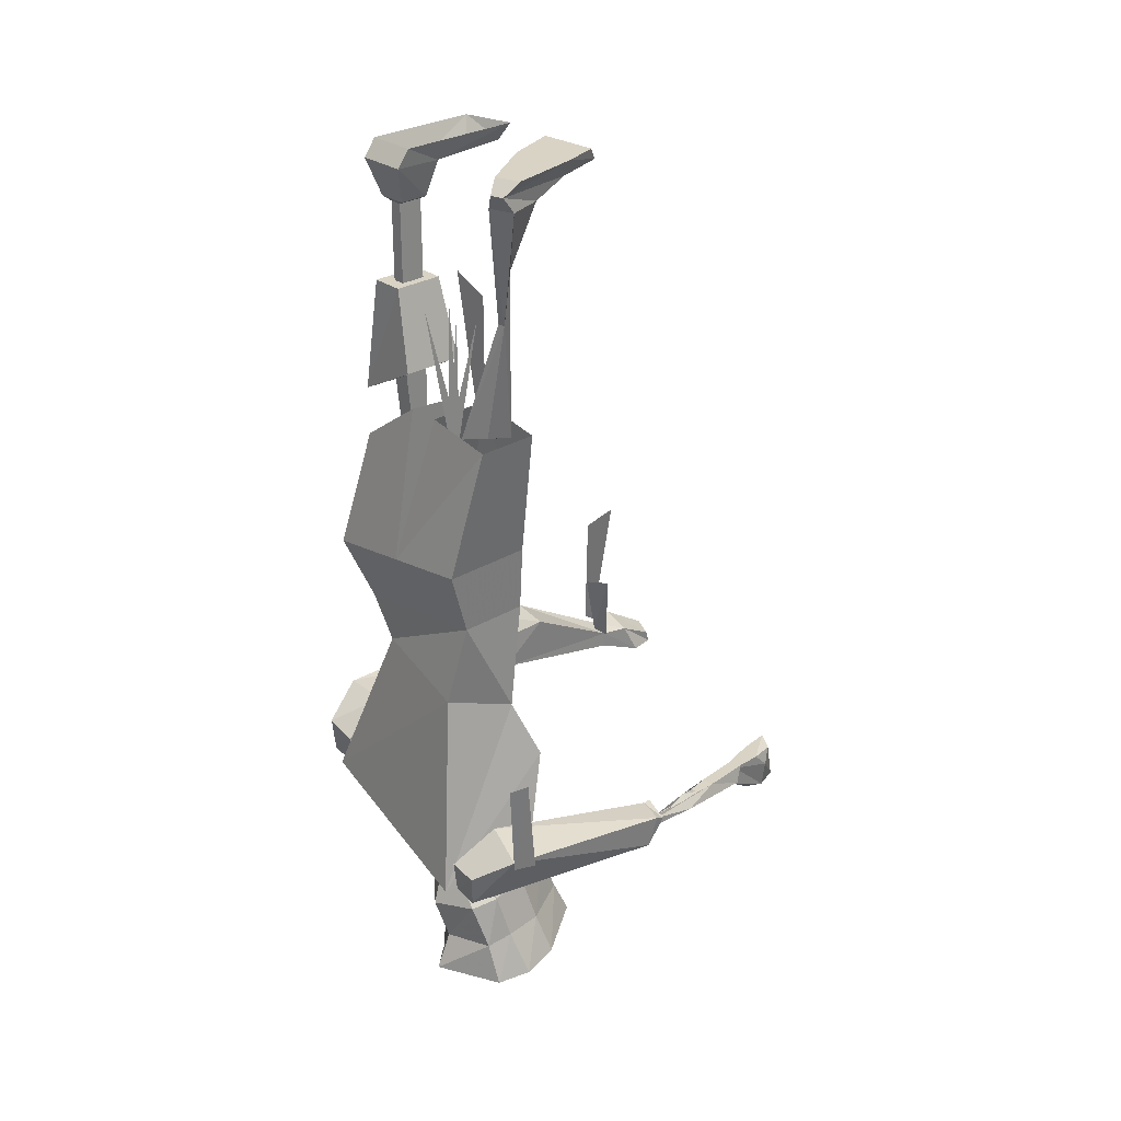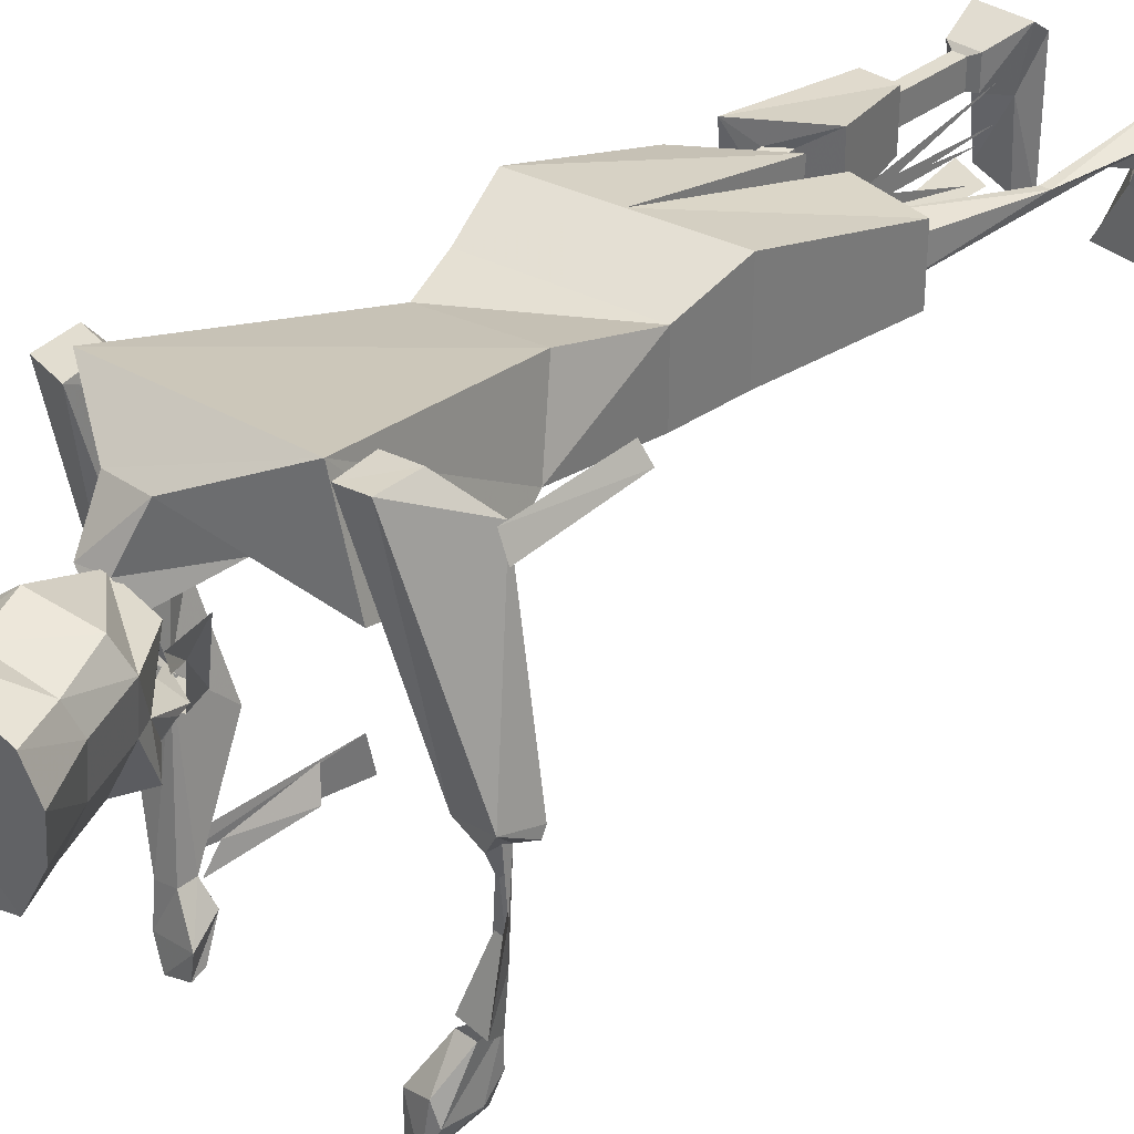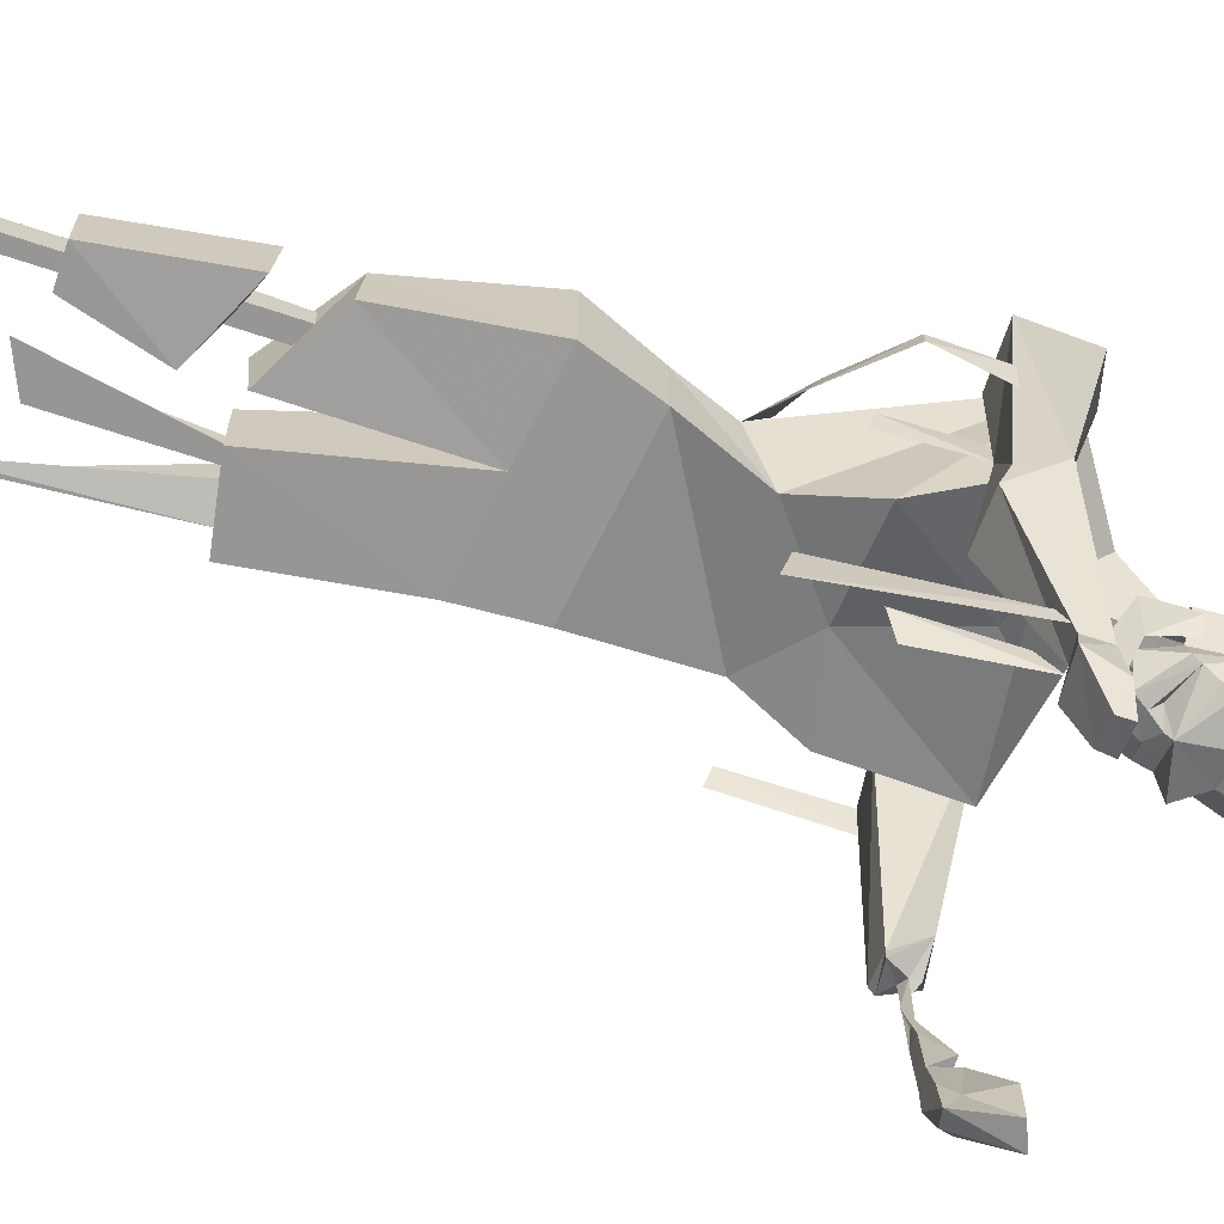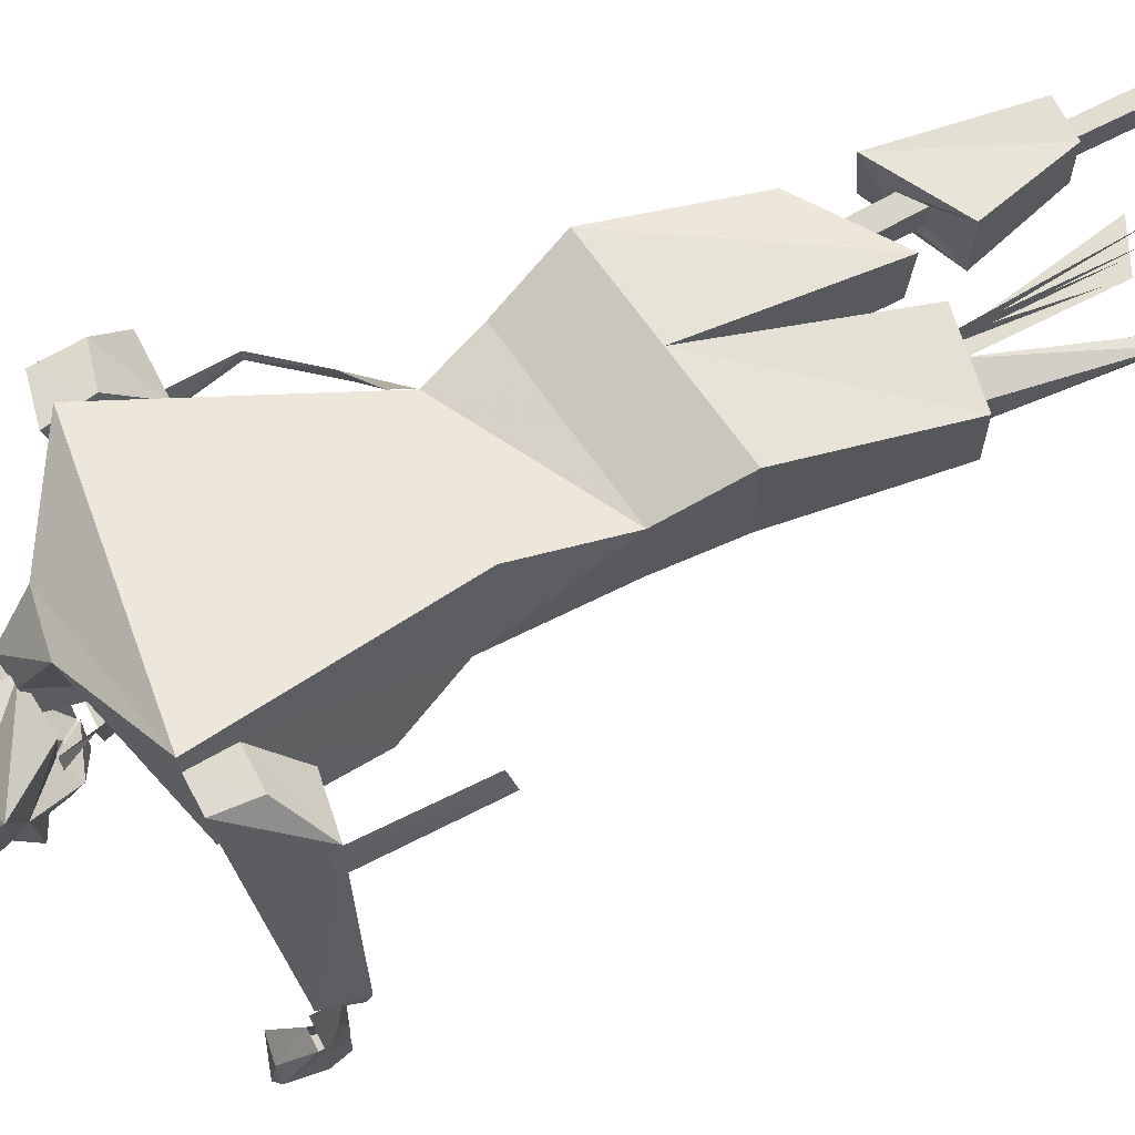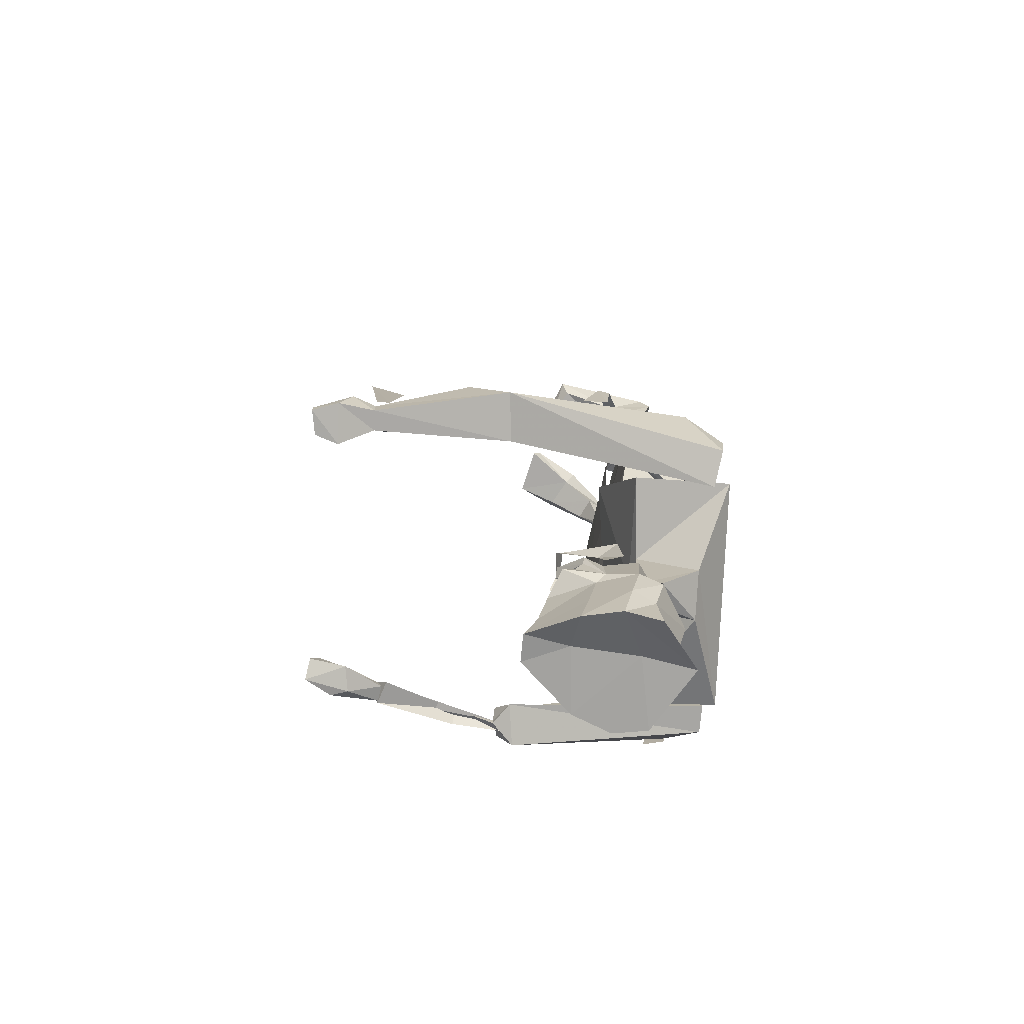
<metadata>
{"format":"obj","ext":"obj","renderer":"f3d","projection":"perspective","resolution":1024,"background":"white","views":[{"elev":28.3,"azim":47.5,"up":"+Y"},{"elev":34.3,"azim":43.0,"up":"+Z"},{"elev":-67.8,"azim":-108.4,"up":"+Z"},{"elev":68.5,"azim":62.8,"up":"+Z"},{"elev":-75.0,"azim":-103.3,"up":"+Y"}]}
</metadata>
<code>
v -0.375 -1.125 0.07812
v -0.375 -1.125 0.05469
v -0.2656 -1.039 0.125
v -0.2734 -1.055 0.1562
v -0.3672 -1.227 0.02344
v -0.375 -1.227 0.07031
v -0.1953 -1.336 -0.4297
v -0.2734 -1.328 -0.4453
v -0.25 -1.336 -0.4922
v -0.2031 -1.336 -0.4766
v -0.2109 -1.281 -0.4062
v -0.2344 -1.289 -0.3672
v -0.2344 -1.32 -0.3672
v -0.2734 -1.32 -0.375
v -0.2812 -1.273 -0.4219
v -0.25 -1.312 -0.4922
v -0.2031 -1.312 -0.4688
v -0.2734 -1.281 -0.375
v -0.3359 -1.195 -0.2031
v -0.25 -1.195 -0.1875
v -0.2656 -1.281 -0.1016
v -0.3594 -1.273 -0.125
v 0.007812 -0.4766 0.1797
v 0.1406 -0.5 0.1797
v 0.1016 -0.75 0.1719
v -0.0625 -0.7734 0.1719
v 0.007812 -0.4766 0.2969
v -0.0625 -0.7734 0.3438
v 0.1406 -0.5 0.2969
v 0.1016 -0.75 0.3438
v 0.09375 -0.875 0.3047
v 0.09375 -0.875 0.1719
v -0.1875 -0.9141 0.1719
v -0.2266 -0.7969 0.1719
v -0.1875 -0.5625 0.1953
v -0.05469 -0.4844 0.1953
v -0.05469 -0.4766 0.2969
v -0.2266 -0.7969 0.3438
v -0.1875 -0.9141 0.3047
v -0.1875 -0.5703 0.2969
v -0.1328 -1.055 0.1641
v -0.1562 -1.008 0.2891
v 0.07031 -1.031 0.3359
v 0.1016 -1.078 0.2031
v -0.007812 -1.156 0.1562
v -0.1875 -1.164 0.1016
v -0.2969 -1.352 0.3281
v 0.1328 -1.406 0.4062
v 0.1406 -1.188 0.1641
v 0.1719 -1.398 0.2266
v -0.05469 -1.336 0.1875
v -0.2656 -1.344 0.1484
v -0.1094 -1.359 0.1875
v -0.1406 -1.453 0.2969
v -0.04688 -1.469 0.3125
v -0.1719 -1.039 0.2891
v -0.01562 -1.375 0.2109
v -0.07031 -1.508 0.2266
v -0.05469 -1.5 0.1797
v -0.1016 -1.508 0.1797
v -0.1172 -1.516 0.2266
v -0.25 -0.9922 -0.3984
v -0.25 -1.008 -0.3281
v -0.2812 -1.258 -0.3516
v -0.2812 -1.273 -0.375
v -0.1953 -1.133 -0.3359
v -0.2109 -1.117 -0.2891
v -0.2266 -1.258 -0.3281
v -0.2266 -1.289 -0.3672
v -0.3438 -1.211 -0.1562
v -0.2891 -1.227 0
v -0.2891 -1.234 0.2266
v -0.2891 -1.375 0.2969
v -0.3594 -1.359 0.2969
v -0.3828 -1.234 0.2266
v -0.3594 -1.289 0.3047
v -0.2969 -1.305 0.3047
v -0.2656 -1.102 0.0625
v -0.2734 -1.109 0.09375
v -0.2812 -1.234 0.07812
v -0.2812 -1.234 0.03125
v 0.2891 -1.117 0.3281
v 0.2734 -1.125 0.3594
v 0.2656 -1.312 0.3438
v 0.2812 -1.312 0.3047
v 0.2891 -1.328 -0.08594
v 0.2891 -1.359 -0.007812
v 0.2891 -1.344 -0.007812
v 0.2734 -1.336 -0.1641
v 0.25 -1.367 -0.2344
v 0.2969 -1.367 -0.2422
v 0.3125 -1.352 -0.08594
v 0.3047 -1.352 0.007812
v 0.3047 -1.336 0
v 0.2969 -1.336 -0.1641
v 0.2656 -1.336 -0.25
v 0.2891 -1.336 -0.2578
v 0.3203 -1.375 0.03906
v 0.2422 -1.359 0.01562
v 0.2734 -1.312 -0.007812
v 0.3281 -1.32 0.007812
v 0.3281 -1.312 0.02344
v 0.2656 -1.297 0.3438
v 0.1953 -1.406 0.3906
v 0.1406 -1.406 0.3828
v 0.2734 -1.312 0.007812
v 0.1719 -1.281 0.3125
v 0.1406 -1.344 0.3906
v 0.2031 -1.344 0.3984
v 0.2578 -1.375 -0.2422
v 0.2188 -1.414 -0.3203
v 0.2656 -1.422 -0.3047
v 0.2891 -1.375 -0.2422
v 0.2812 -1.422 -0.3359
v 0.2891 -1.336 -0.2422
v 0.2891 -1.367 -0.3359
v 0.2891 -1.336 -0.3047
v 0.25 -1.336 -0.3125
v 0.2422 -1.359 -0.3359
v 0.2188 -1.414 -0.3906
v 0.2578 -1.43 -0.3906
v 0.2734 -1.344 -0.3594
v 0.2422 -1.336 -0.375
v 0.1172 -0.05469 0.2031
v 0.1406 -0.1719 0.2344
v 0.1406 -0.05469 0.2734
v 0.1484 0 0.2656
v 0.08594 -0.03125 0.1328
v 0.1484 -0.03125 0.1094
v 0.1641 -0.05469 0.1875
v 0.1484 -0.1719 0.2344
v 0.1094 -0.5078 0.2031
v 0.05469 -0.5078 0.2188
v 0.125 -0.2734 0.2422
v 0.1406 -0.2734 0.2422
v 0.1875 -0.05469 0.2578
v 0.1641 -0.02344 0.2891
v 0.1875 -0.02344 0.2812
v 0.1953 0 0.25
v 0.07031 0 0.1484
v 0.03125 0 0.04688
v 0.03125 -0.02344 0.03125
v 0.1328 -0.02344 0.02344
v 0.1641 0 0.1094
v 0.1094 -0.4922 0.2578
v 0.05469 -0.5078 0.2734
v 0.1406 0 0.03906
v -0.03125 -0.2266 0.2031
v 0.03906 -0.2578 0.2031
v 0.03906 -0.4844 0.2031
v 0.01562 -0.4844 0.2031
v 0.03906 -0.25 0.3359
v 0.03906 -0.5078 0.2656
v 0.03906 -0.5078 0.2891
v 0.03906 -0.2812 0.2656
v 0.03906 -0.25 0.2812
v 0.03906 -0.5156 0.2656
v 0.03906 -0.2969 0.2188
v -0.1406 -0.1016 0.2188
v -0.1484 -0.1016 0.2734
v -0.1641 -0.03125 0.2969
v -0.1406 -0.05469 0.1953
v -0.09375 -0.1016 0.2188
v -0.1094 -0.1094 0.2188
v -0.1328 -0.1094 0.2188
v -0.1328 -0.1094 0.2656
v -0.09375 -0.1016 0.2734
v -0.07031 -0.03125 0.2969
v -0.1641 0 0.2734
v -0.1641 0 0.0625
v -0.1484 -0.03125 0.07812
v -0.08594 -0.03906 0.1953
v -0.1094 -0.1094 0.2656
v -0.1094 -0.2578 0.2656
v -0.1094 -0.2578 0.2188
v -0.1328 -0.2578 0.2188
v -0.1328 -0.2578 0.2656
v -0.07031 0 0.03906
v -0.07031 0 0.2734
v -0.08594 -0.03125 0.05469
v -0.09375 -0.2578 0.1953
v -0.09375 -0.2578 0.2891
v -0.05469 -0.4062 0.3047
v -0.05469 -0.4062 0.1875
v -0.1562 -0.2578 0.1953
v -0.1562 -0.2578 0.2891
v -0.1875 -0.4766 0.2969
v -0.1406 -0.4531 0.2656
v -0.1094 -0.4297 0.2656
v -0.1094 -0.4297 0.2188
v -0.1406 -0.4531 0.2188
v -0.1875 -0.4688 0.1953
v -0.1406 -0.5312 0.2188
v -0.1406 -0.5312 0.2578
v -0.1094 -0.5156 0.2578
v -0.1094 -0.5156 0.2188
v -0.007812 -1.586 0.03125
v -0.0625 -1.594 0.01562
v -0.04688 -1.523 0.03125
v 0.03125 -1.547 0.04688
v 0.03906 -1.578 0.125
v 0.0625 -1.664 0.1094
v 0.007812 -1.664 0.007812
v -0.04688 -1.68 0
v -0.1172 -1.609 0.09375
v -0.1172 -1.57 0.03125
v -0.1172 -1.555 0.05469
v -0.125 -1.531 0.07031
v -0.07031 -1.508 0.07031
v -0.05469 -1.508 0.02344
v -0.05469 -1.508 0.07031
v 0.01562 -1.508 0.1016
v 0.01562 -1.531 0.08594
v 0.03125 -1.555 0.1328
v 0.04688 -1.578 0.2031
v 0.07031 -1.664 0.1875
v 0.1094 -1.75 0.1719
v 0.09375 -1.742 0.09375
v 0.02344 -1.727 -0.01562
v -0.07031 -1.484 0.03125
v -0.03125 -1.492 0.03906
v -0.08594 -1.461 0.03125
v -0.04688 -1.461 0.03906
v -0.02344 -1.5 0.125
v -0.01562 -1.492 0.1953
v -0.08594 -1.5 0.2266
v 0.02344 -1.594 0.25
v 0.05469 -1.68 0.2344
v 0.08594 -1.758 0.2344
v -0.04688 -1.758 0.1875
v -0.03125 -1.742 0.0625
v -0.03125 -1.734 -0.02344
v -0.1094 -1.703 0.07812
v -0.1562 -1.625 0.1641
v -0.1328 -1.594 0.1094
v -0.1328 -1.516 0.07031
v -0.1094 -1.461 0.09375
v -0.125 -1.516 0.1094
v -0.1484 -1.523 0.1719
v -0.1484 -1.633 0.2109
v -0.07031 -1.617 0.2734
v -0.04688 -1.695 0.2578
v -0.04688 -1.766 0.2891
v -0.1328 -1.797 0.1328
v -0.1016 -1.781 0.0625
v -0.1484 -1.711 0.1484
v -0.1328 -1.711 0.1953
v -0.1328 -1.805 0.2031
v 0.007812 -1.484 0.1016
v -0.05469 -1.461 0.1094
v -0.05469 -1.406 0.04688
v -0.1094 -1.445 0.02344
v -0.1016 -1.406 0.03906
v -0.125 -1.469 0.1016
v -0.1562 -1.453 0.1328
v -0.1562 -1.531 0.1406
v -0.1406 -1.531 0.1094
v -0.04688 -1.445 0.03906
v -0.03125 -1.453 0.1172
v -0.02344 -1.422 0.1641
v -0.007812 -1.5 0.1641
v 0 -1.5 0.1406
f 1 2 3
f 1 3 4
f 1 4 2
f 1 2 5
f 1 5 6
f 1 6 2
f 2 6 5
f 41 44 45
f 41 45 46
f 41 46 47
f 44 48 49
f 44 49 45
f 4 3 42
f 4 42 56
f 4 56 3
f 4 3 2
f 62 63 64
f 62 64 65
f 62 65 63
f 63 65 64
f 66 67 68
f 66 68 69
f 66 69 67
f 67 69 68
f 19 22 70
f 72 75 76
f 72 76 77
f 73 77 74
f 74 77 76
f 74 76 75
f 78 79 80
f 78 80 81
f 78 81 79
f 79 81 80
f 56 42 3
f 82 83 84
f 82 84 85
f 82 85 83
f 83 85 84
f 103 107 108
f 103 108 109
f 104 109 105
f 105 109 108
f 148 149 150
f 148 150 151
f 148 151 149
f 149 151 150
f 152 153 154
f 154 153 155
f 156 157 154
f 154 157 158
f 187 192 191
f 187 191 188
f 7 8 9
f 7 9 10
f 7 10 11
f 7 11 12
f 7 12 13
f 7 13 8
f 8 13 14
f 8 14 15
f 8 15 16
f 8 16 9
f 9 16 10
f 10 16 17
f 10 17 11
f 11 17 15
f 11 15 18
f 11 18 12
f 14 18 15
f 17 16 15
f 35 40 36
f 36 40 37
f 57 55 58
f 57 58 59
f 57 59 53
f 53 59 60
f 53 60 54
f 54 60 61
f 54 61 55
f 55 61 58
f 86 87 88
f 86 88 89
f 86 89 90
f 86 90 91
f 86 91 92
f 86 92 93
f 86 93 87
f 87 93 88
f 88 93 94
f 88 94 95
f 88 95 89
f 89 95 96
f 89 96 90
f 90 96 91
f 91 96 97
f 91 97 95
f 91 95 92
f 92 95 94
f 92 94 93
f 95 97 96
f 110 111 112
f 110 112 113
f 113 112 114
f 113 114 115
f 115 114 116
f 115 116 117
f 115 117 96
f 96 117 118
f 96 118 119
f 96 119 110
f 110 119 111
f 111 119 120
f 111 120 121
f 111 121 112
f 112 121 114
f 114 121 116
f 116 121 122
f 116 122 117
f 117 122 123
f 117 123 118
f 118 123 119
f 119 123 120
f 120 123 121
f 121 123 122
f 124 125 126
f 124 126 127
f 124 127 128
f 124 128 129
f 124 129 130
f 124 130 125
f 125 130 131
f 125 131 132
f 125 132 133
f 125 133 134
f 125 134 126
f 126 134 135
f 126 135 136
f 126 136 137
f 126 137 127
f 127 137 138
f 127 138 139
f 127 139 140
f 127 140 128
f 128 140 141
f 128 141 142
f 128 142 143
f 128 143 129
f 129 143 144
f 129 144 138
f 129 138 130
f 130 138 136
f 130 136 131
f 131 136 135
f 131 135 132
f 132 135 145
f 132 145 146
f 132 146 133
f 133 146 134
f 134 146 135
f 135 146 145
f 138 144 139
f 139 144 140
f 140 144 147
f 140 147 141
f 141 147 142
f 142 147 143
f 143 147 144
f 137 136 138
f 126 130 136
f 130 126 124
f 159 160 161
f 159 161 162
f 159 162 163
f 159 163 164
f 159 164 165
f 159 165 166
f 159 166 160
f 160 166 167
f 160 167 161
f 161 167 168
f 161 168 169
f 161 169 162
f 162 169 170
f 162 170 171
f 162 171 172
f 162 172 163
f 163 172 168
f 163 168 167
f 163 167 173
f 163 173 164
f 164 173 174
f 164 174 175
f 164 175 165
f 165 175 176
f 165 176 166
f 166 176 177
f 166 177 173
f 166 173 167
f 172 178 179
f 172 179 168
f 168 179 169
f 172 180 178
f 178 180 170
f 170 180 171
f 171 180 172
f 181 185 176
f 181 176 175
f 181 175 182
f 182 175 174
f 182 174 186
f 185 186 177
f 185 177 176
f 188 191 193
f 188 193 194
f 188 194 195
f 188 195 189
f 189 195 190
f 190 195 196
f 190 196 193
f 190 193 191
f 173 177 174
f 174 177 186
f 197 198 199
f 197 199 200
f 197 200 201
f 198 205 206
f 198 206 199
f 199 206 207
f 199 209 210
f 199 210 211
f 199 213 200
f 200 213 214
f 200 214 201
f 210 221 211
f 210 211 199
f 210 199 209
f 210 209 220
f 220 209 208
f 220 208 222
f 220 222 221
f 221 222 223
f 221 223 212
f 221 212 211
f 214 224 225
f 205 235 206
f 206 235 207
f 207 235 208
f 208 235 236
f 208 236 222
f 222 236 237
f 237 236 238
f 238 236 235
f 238 235 239
f 214 249 224
f 224 249 250
f 250 249 223
f 223 249 212
f 212 249 214
f 212 214 213
f 251 252 253
f 253 252 254
f 253 254 255
f 255 254 256
f 256 254 257
f 258 252 251
f 258 251 259
f 259 251 260
f 259 260 261
f 259 261 262
f 12 18 19
f 12 19 20
f 12 20 21
f 12 21 13
f 13 21 14
f 14 21 22
f 14 22 18
f 23 24 25
f 23 25 26
f 23 26 27
f 27 26 28
f 27 28 29
f 29 28 30
f 29 30 24
f 24 30 25
f 25 30 31
f 25 31 32
f 25 32 26
f 26 32 33
f 26 33 34
f 26 34 35
f 26 35 36
f 26 36 28
f 28 36 37
f 28 37 38
f 28 38 39
f 28 39 31
f 28 31 30
f 37 40 38
f 38 40 34
f 38 34 33
f 38 33 39
f 39 33 41
f 39 41 42
f 39 42 31
f 31 42 43
f 31 43 44
f 31 44 32
f 32 44 33
f 33 44 41
f 41 47 42
f 42 47 43
f 43 47 48
f 43 48 44
f 45 49 50
f 45 50 51
f 45 51 46
f 46 51 52
f 46 52 47
f 47 52 53
f 47 53 54
f 47 54 48
f 48 54 55
f 48 55 50
f 48 50 49
f 34 40 35
f 51 50 57
f 51 57 53
f 51 53 52
f 50 55 57
f 22 19 18
f 19 70 20
f 20 70 71
f 21 71 72
f 21 72 73
f 21 73 22
f 22 73 74
f 22 74 75
f 22 75 70
f 70 75 71
f 71 75 72
f 72 77 73
f 98 102 103
f 98 103 104
f 98 104 99
f 99 104 105
f 99 105 106
f 102 106 107
f 102 107 103
f 103 109 104
f 105 108 107
f 105 107 106
f 181 182 183
f 181 183 184
f 181 184 185
f 182 186 187
f 182 187 183
f 184 192 185
f 185 192 186
f 192 187 186
f 20 71 21
f 93 94 98
f 93 98 87
f 87 98 99
f 87 99 88
f 88 99 100
f 88 100 94
f 94 100 101
f 94 101 98
f 98 101 102
f 99 106 100
f 100 106 101
f 101 106 102
f 183 187 188
f 183 188 189
f 183 189 184
f 184 189 190
f 184 190 191
f 184 191 192
f 199 207 208
f 199 208 209
f 210 220 221
f 197 201 202
f 197 202 203
f 197 203 198
f 198 203 204
f 198 204 205
f 201 214 215
f 201 215 216
f 201 216 202
f 202 216 217
f 202 217 218
f 202 218 203
f 203 218 219
f 203 219 204
f 214 225 215
f 215 225 226
f 215 226 227
f 215 227 228
f 215 228 216
f 216 228 229
f 216 229 217
f 219 232 204
f 204 232 233
f 204 233 205
f 205 233 234
f 205 234 235
f 239 235 234
f 239 234 226
f 226 234 240
f 226 240 241
f 226 241 227
f 227 241 242
f 227 242 228
f 228 242 243
f 228 243 229
f 232 245 233
f 233 245 246
f 233 246 234
f 234 246 240
f 240 246 247
f 240 247 241
f 241 247 242
f 242 247 248
f 242 248 243
f 244 248 247
f 244 247 246
f 244 246 245
f 199 211 212
f 199 212 213
f 203 204 198
f 203 198 197
f 217 229 230
f 217 230 218
f 218 230 231
f 218 231 219
f 219 231 232
f 229 243 230
f 230 243 244
f 230 244 231
f 231 244 245
f 231 245 232
f 243 248 244

</code>
